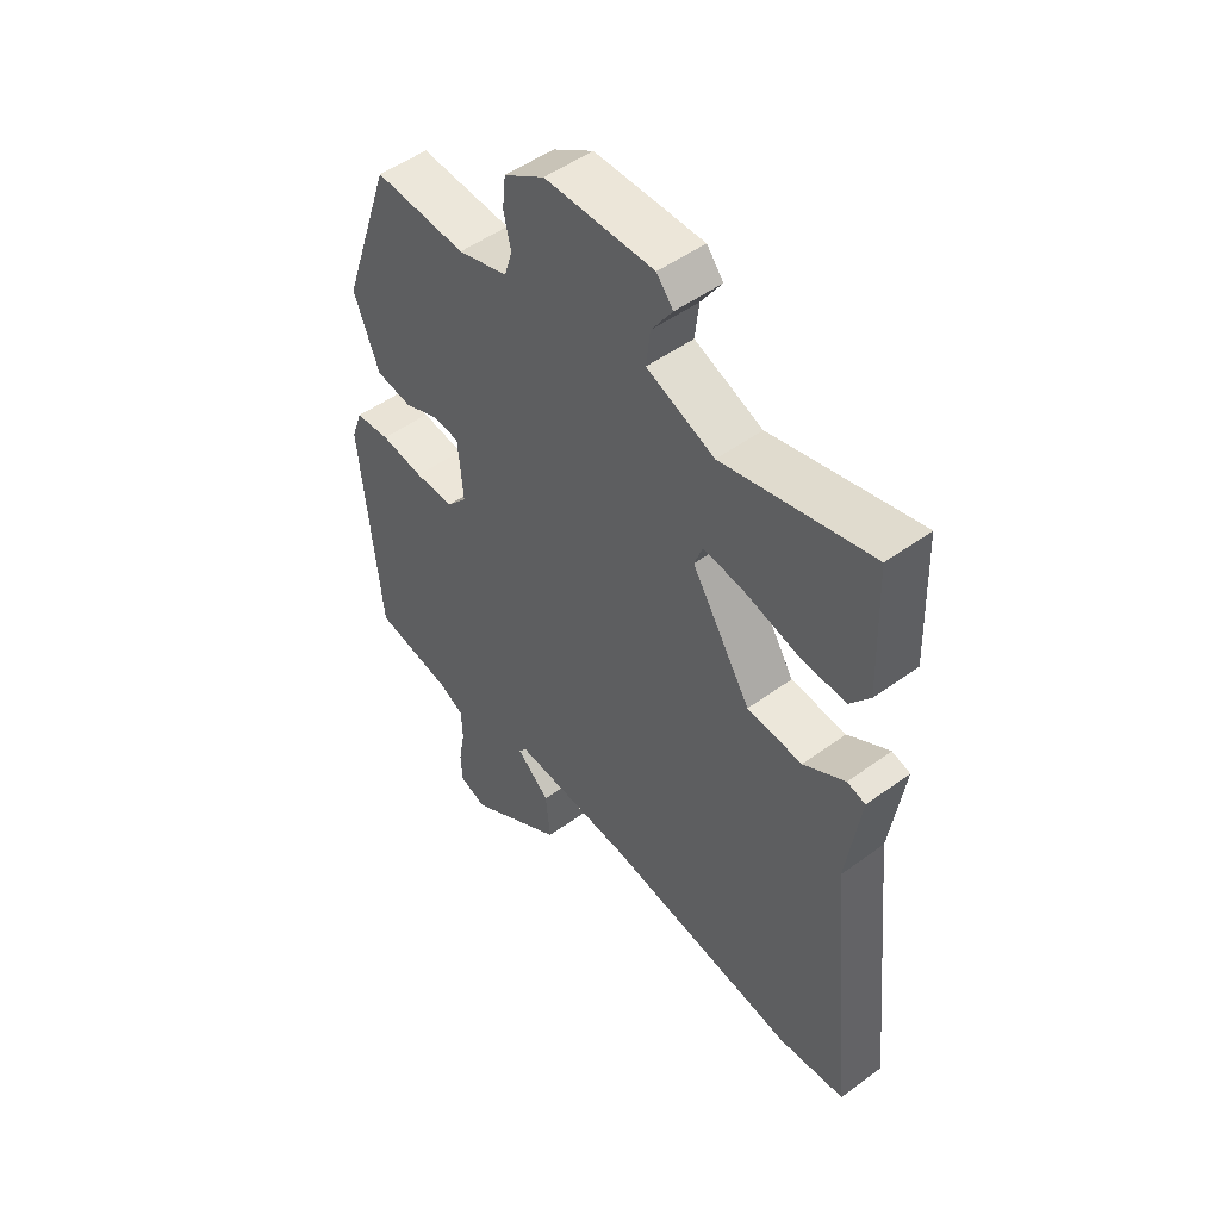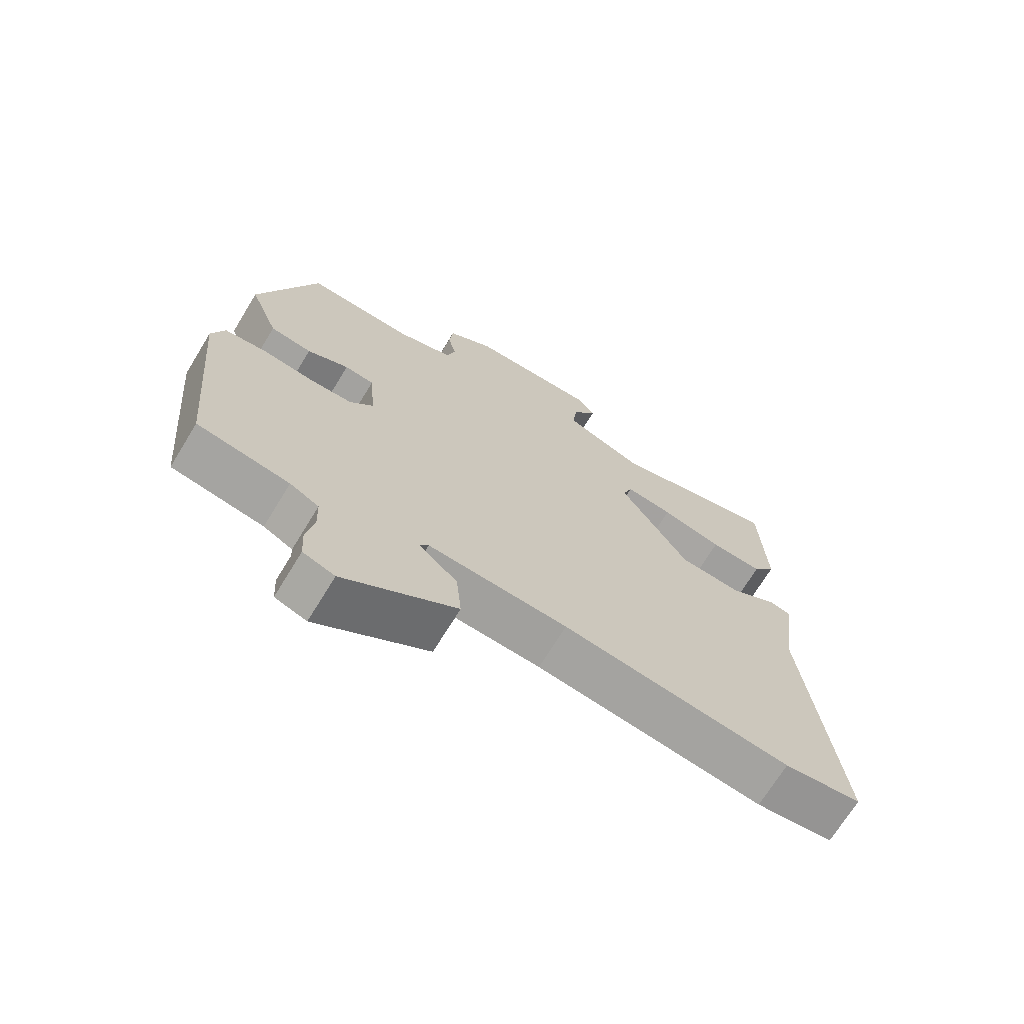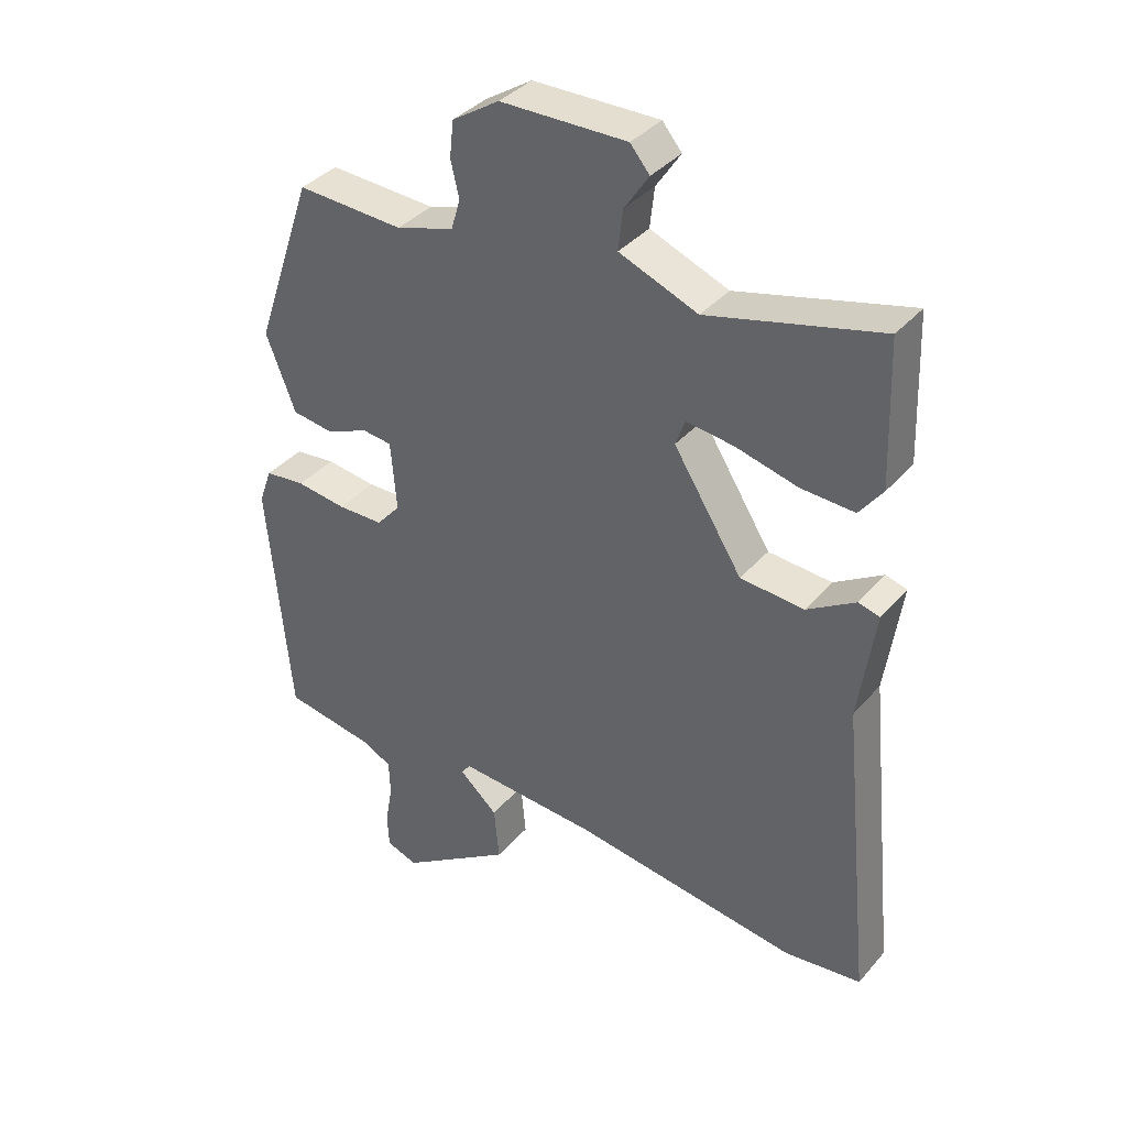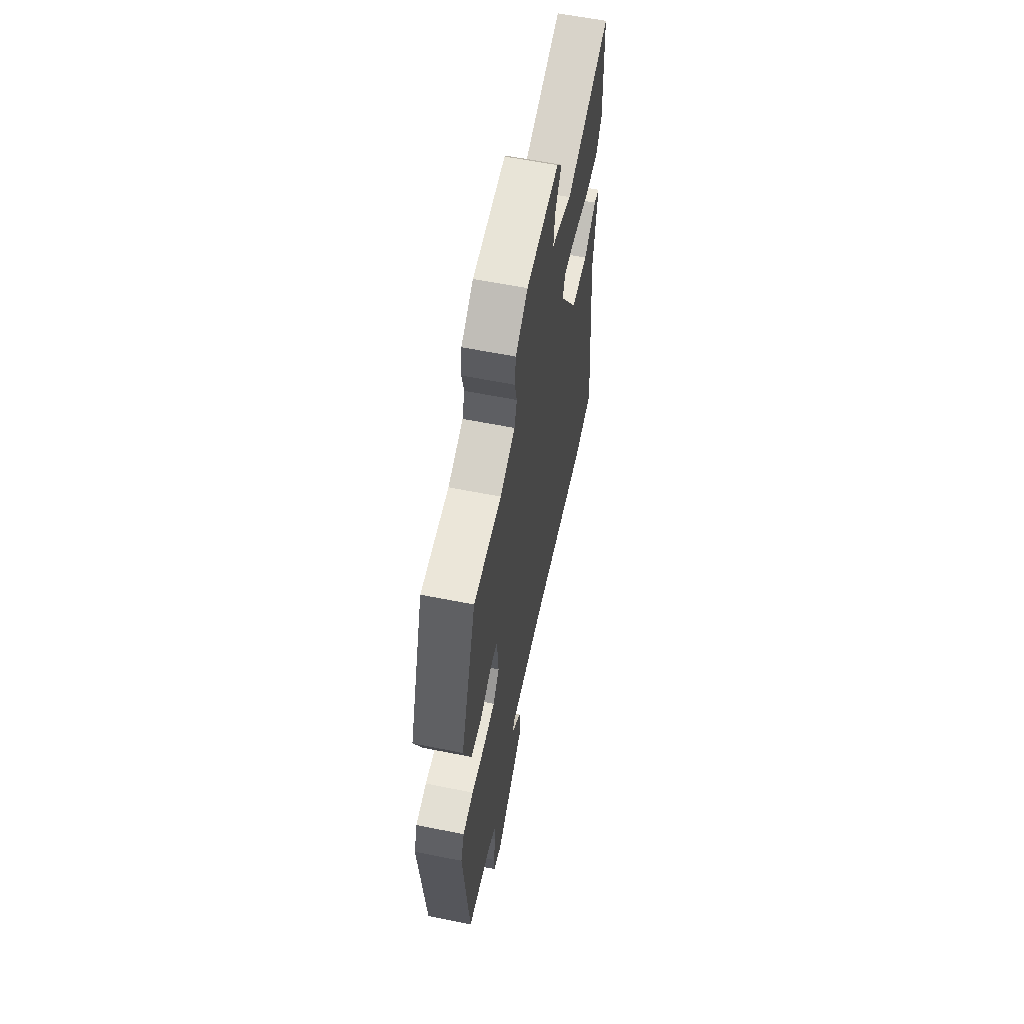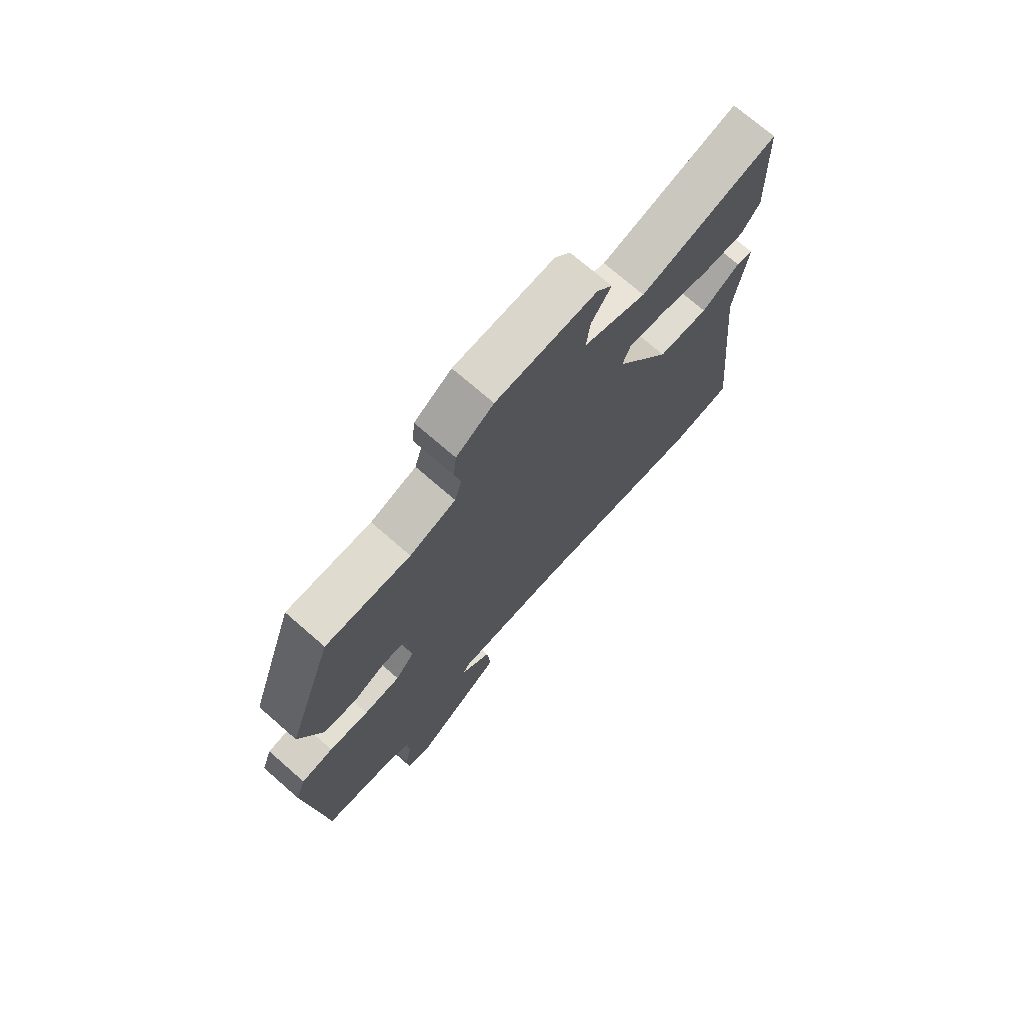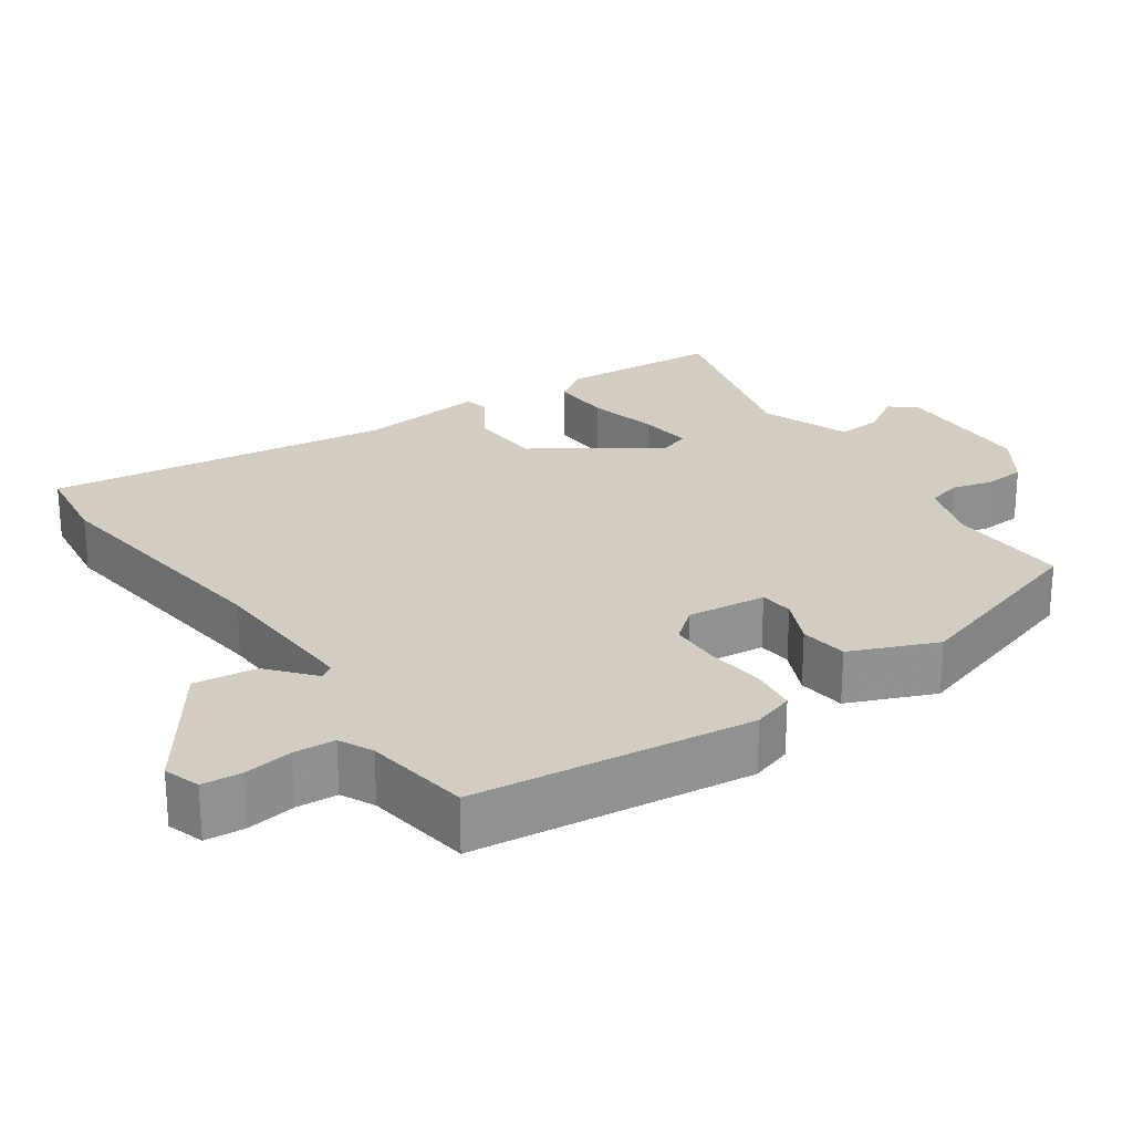
<metadata>
{"format":"obj","ext":"obj","renderer":"f3d","projection":"perspective","resolution":1024,"background":"white","views":[{"elev":50.6,"azim":51.4,"up":"+Z"},{"elev":-70.2,"azim":-31.4,"up":"+Z"},{"elev":37.3,"azim":35.5,"up":"+Z"},{"elev":60.4,"azim":-78.4,"up":"+Z"},{"elev":72.8,"azim":-48.9,"up":"+Z"},{"elev":24.4,"azim":-123.5,"up":"+Y"}]}
</metadata>
<code>
v -0.405 0.07 0.47
v -0.239 0.07 0.462
v -0.149 0.07 0.49
v -0.135 0.07 0.537
v -0.148 0.07 0.593
v -0.142 0.07 0.649
v -0.069 0.07 0.696
v 0.127 0.07 0.699
v 0.157 0.07 0.663
v 0.119 0.07 0.606
v 0.112 0.07 0.544
v 0.234 0.07 0.496
v 0.501 0.07 0.565
v 0.509 0.07 0.344
v 0.473 0.07 0.296
v 0.39 0.07 0.3
v 0.294 0.07 0.324
v 0.22 0.07 0.333
v 0.205 0.07 0.292
v 0.312 0.07 0.123
v 0.411 0.07 0.116
v 0.486 0.07 0.162
v 0.519 0.07 0.153
v 0.494 0.07 -0.02
v 0.543 0.07 -0.495
v 0.423 0.07 -0.509
v 0.069 0.07 -0.46
v -0.148 0.07 -0.447
v -0.162 0.07 -0.466
v -0.102 0.07 -0.519
v -0.094 0.07 -0.604
v -0.269 0.07 -0.721
v -0.318 0.07 -0.704
v -0.321 0.07 -0.651
v -0.309 0.07 -0.585
v -0.311 0.07 -0.529
v -0.356 0.07 -0.506
v -0.499 0.07 -0.482
v -0.534 0.07 -0.104
v -0.514 0.07 -0.048
v -0.451 0.07 -0.041
v -0.373 0.07 -0.051
v -0.302 0.07 -0.05
v -0.265 0.07 -0.007
v -0.274 0.07 0.101
v -0.32 0.07 0.106
v -0.385 0.07 0.078
v -0.45 0.07 0.087
v -0.496 0.07 0.205
v -0.405 0 0.47
v -0.239 0 0.462
v -0.149 0 0.49
v -0.135 0 0.537
v -0.148 0 0.593
v -0.142 0 0.649
v -0.069 0 0.696
v 0.127 0 0.699
v 0.157 0 0.663
v 0.119 0 0.606
v 0.112 0 0.544
v 0.234 0 0.496
v 0.501 0 0.565
v 0.509 0 0.344
v 0.473 0 0.296
v 0.39 0 0.3
v 0.294 0 0.324
v 0.22 0 0.333
v 0.205 0 0.292
v 0.312 0 0.123
v 0.411 0 0.116
v 0.486 0 0.162
v 0.519 0 0.153
v 0.494 0 -0.02
v 0.543 0 -0.495
v 0.423 0 -0.509
v 0.069 0 -0.46
v -0.148 0 -0.447
v -0.162 0 -0.466
v -0.102 0 -0.519
v -0.094 0 -0.604
v -0.269 0 -0.721
v -0.318 0 -0.704
v -0.321 0 -0.651
v -0.309 0 -0.585
v -0.311 0 -0.529
v -0.356 0 -0.506
v -0.499 0 -0.482
v -0.534 0 -0.104
v -0.514 0 -0.048
v -0.451 0 -0.041
v -0.373 0 -0.051
v -0.302 0 -0.05
v -0.265 0 -0.007
v -0.274 0 0.101
v -0.32 0 0.106
v -0.385 0 0.078
v -0.45 0 0.087
v -0.496 0 0.205
f 46 47 48 49
f 45 46 49 1
f 39 40 41 42
f 37 38 39 42
f 36 37 42 43
f 35 36 43 44
f 33 34 35
f 32 33 35 44
f 29 30 31 32
f 24 25 26 27
f 24 27 28
f 21 22 23 24
f 20 21 24 28
f 19 20 28
f 18 19 28 29
f 14 15 16 17
f 12 13 14 17
f 11 12 17 18
f 7 8 9 10
f 7 10 11
f 4 5 6 7
f 3 4 7 11
f 2 3 11 18
f 45 1 2 18
f 29 32 44
f 18 29 44 45
f 98 97 96 95
f 50 98 95 94
f 91 90 89 88
f 91 88 87 86
f 92 91 86 85
f 93 92 85 84
f 84 83 82
f 93 84 82 81
f 81 80 79 78
f 76 75 74 73
f 77 76 73
f 73 72 71 70
f 77 73 70 69
f 77 69 68
f 78 77 68 67
f 66 65 64 63
f 66 63 62 61
f 67 66 61 60
f 59 58 57 56
f 60 59 56
f 56 55 54 53
f 60 56 53 52
f 67 60 52 51
f 67 51 50 94
f 93 81 78
f 94 93 78 67
f 1 50 51 2
f 2 51 52 3
f 3 52 53 4
f 4 53 54 5
f 5 54 55 6
f 6 55 56 7
f 7 56 57 8
f 8 57 58 9
f 9 58 59 10
f 10 59 60 11
f 11 60 61 12
f 12 61 62 13
f 13 62 63 14
f 14 63 64 15
f 15 64 65 16
f 16 65 66 17
f 17 66 67 18
f 18 67 68 19
f 19 68 69 20
f 20 69 70 21
f 21 70 71 22
f 22 71 72 23
f 23 72 73 24
f 24 73 74 25
f 25 74 75 26
f 26 75 76 27
f 27 76 77 28
f 28 77 78 29
f 29 78 79 30
f 30 79 80 31
f 31 80 81 32
f 32 81 82 33
f 33 82 83 34
f 34 83 84 35
f 35 84 85 36
f 36 85 86 37
f 37 86 87 38
f 38 87 88 39
f 39 88 89 40
f 40 89 90 41
f 41 90 91 42
f 42 91 92 43
f 43 92 93 44
f 44 93 94 45
f 45 94 95 46
f 46 95 96 47
f 47 96 97 48
f 48 97 98 49
f 49 98 50 1

</code>
